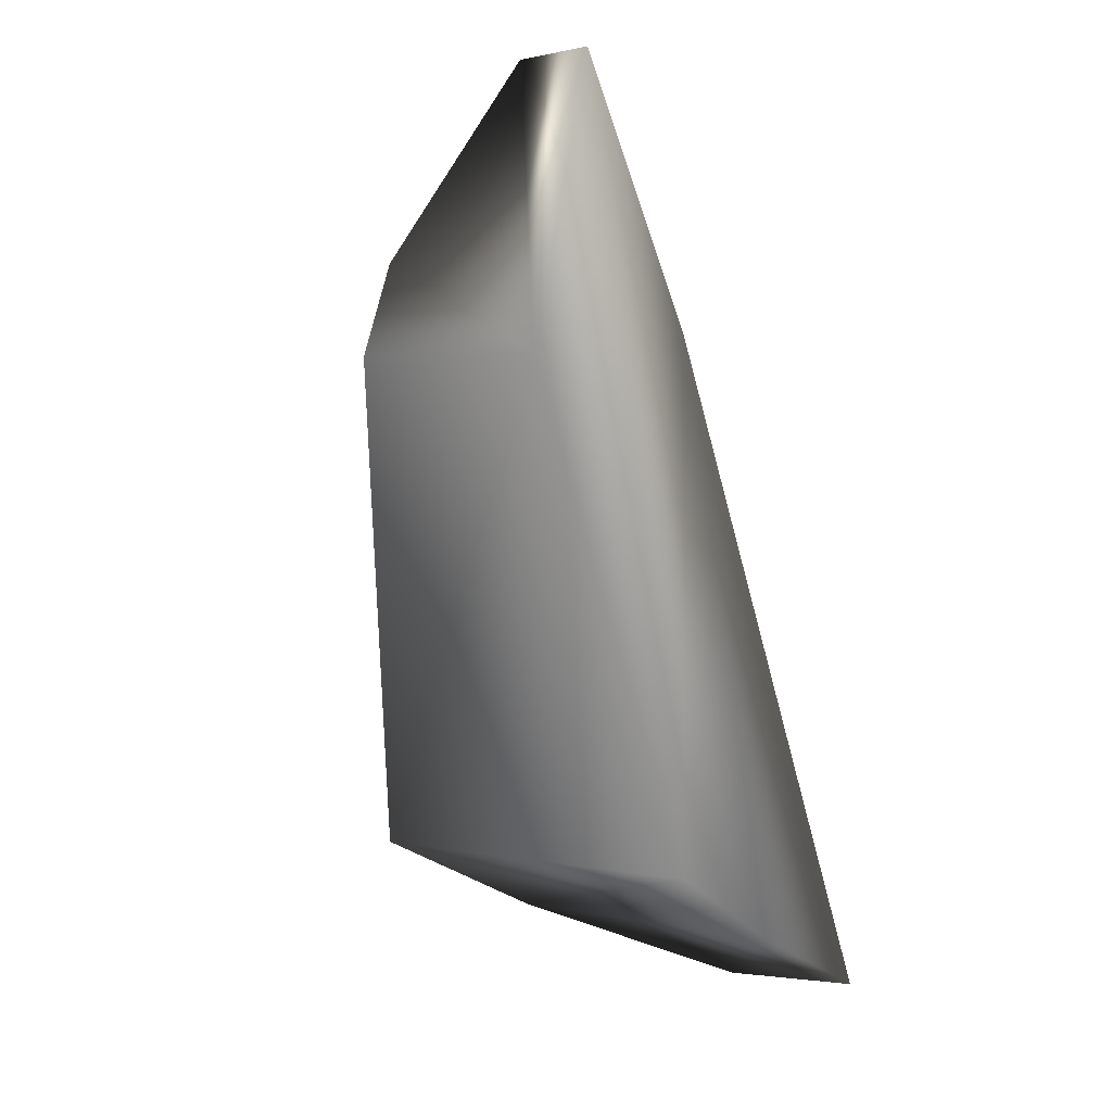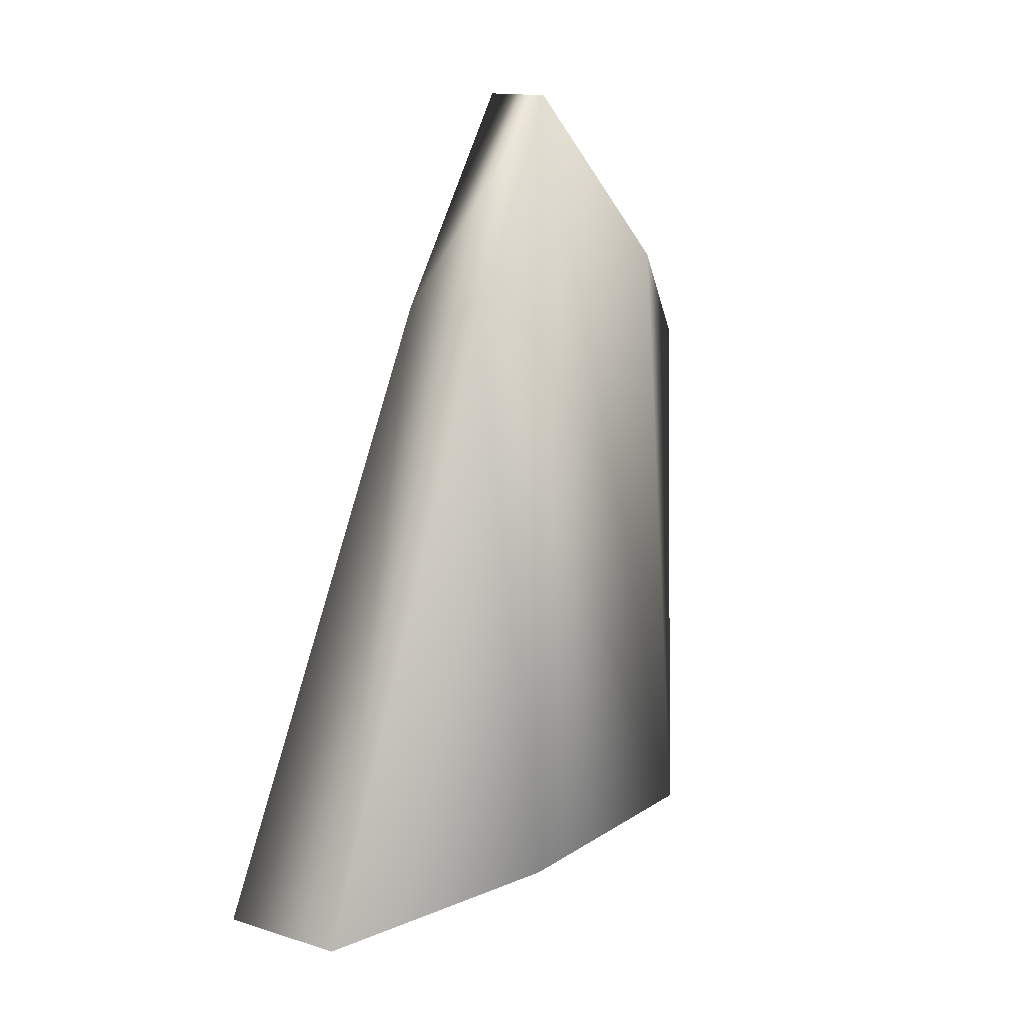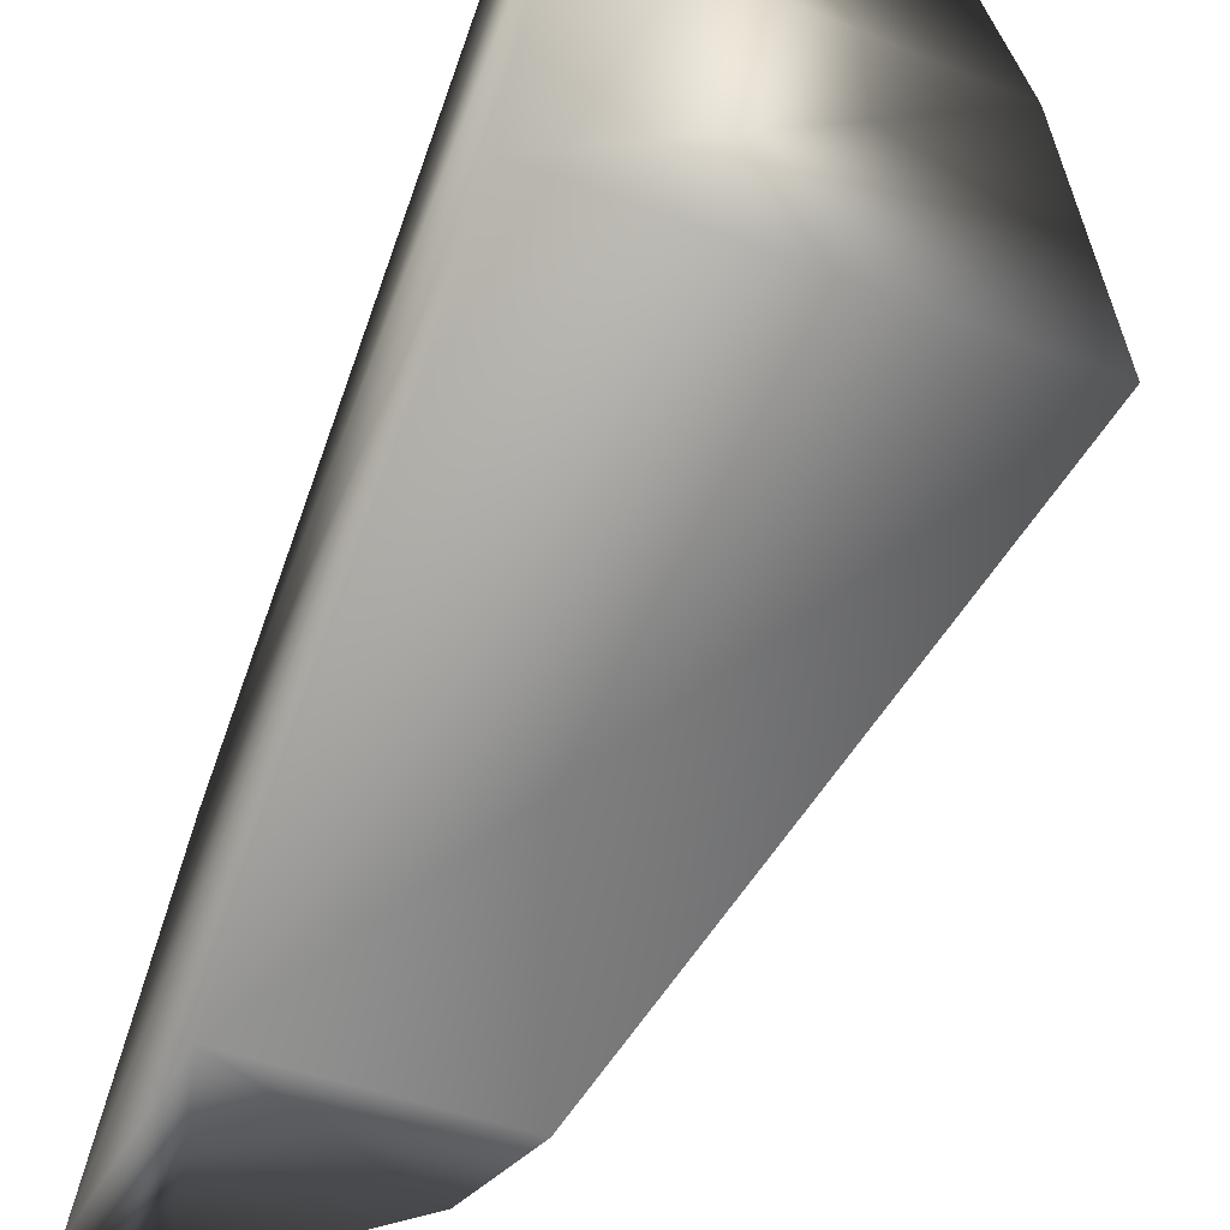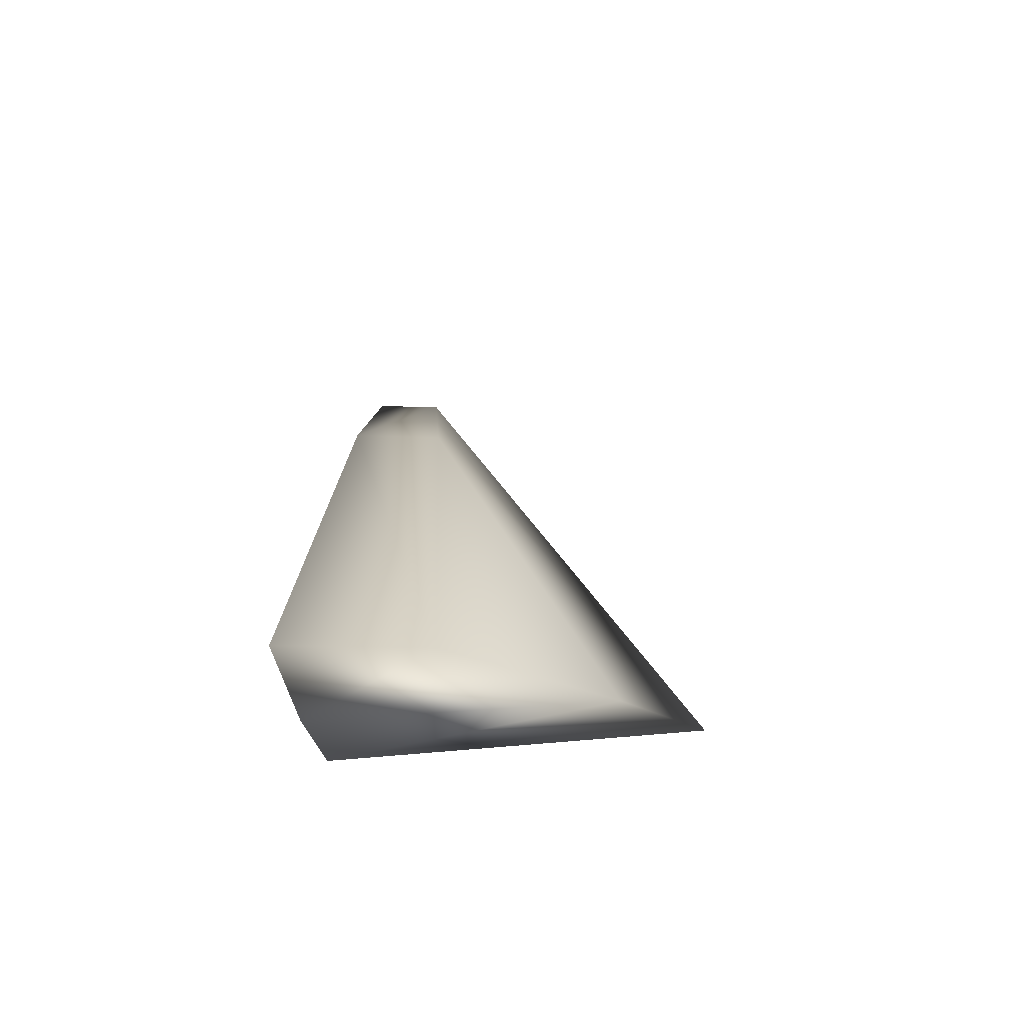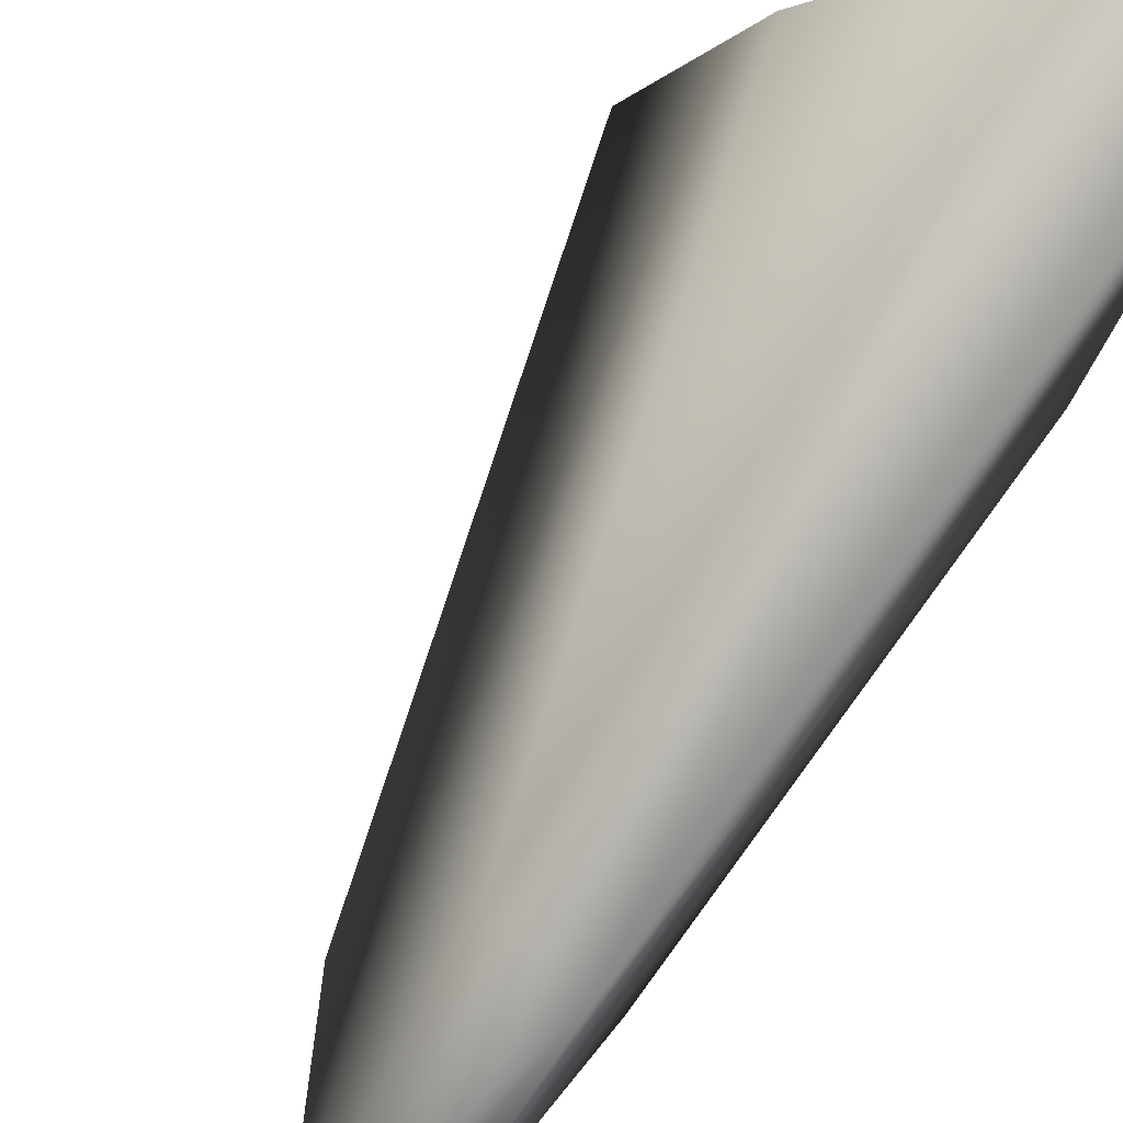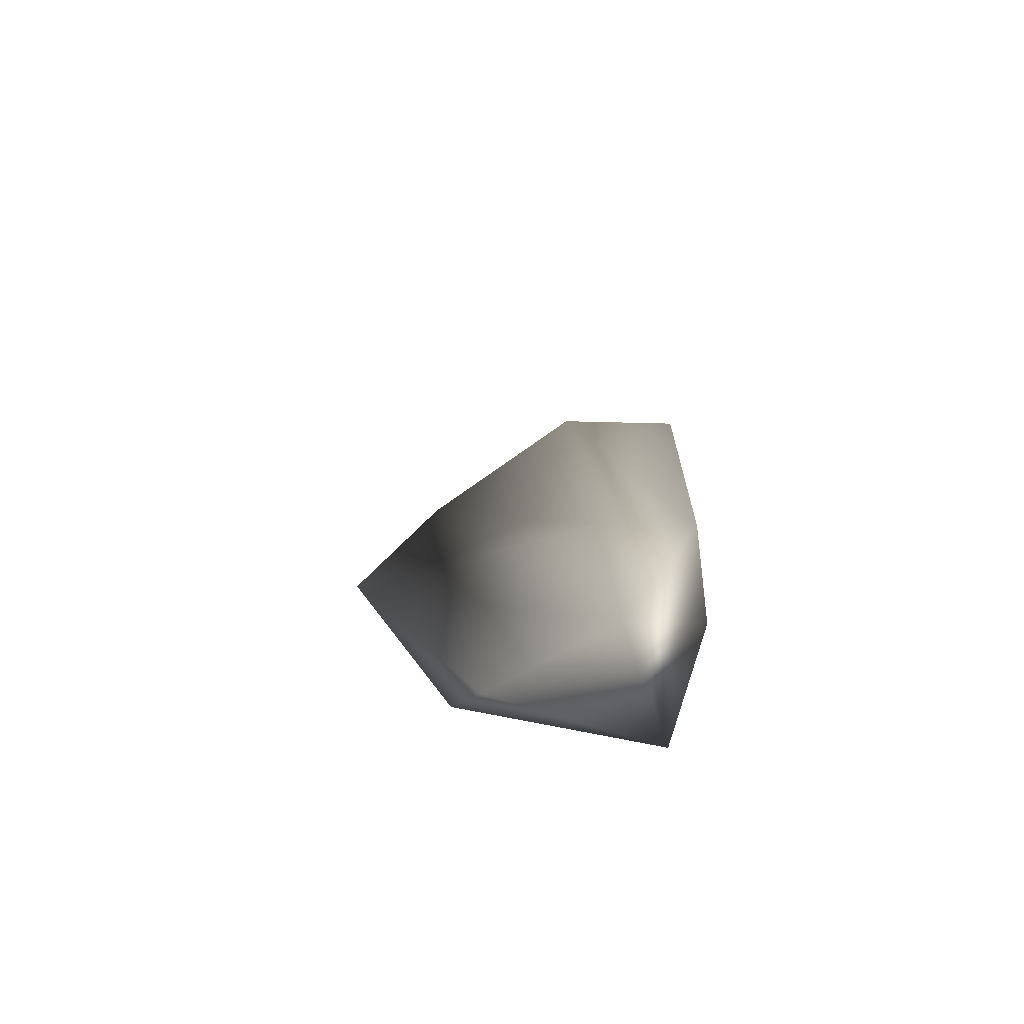
<metadata>
{"format":"obj","ext":"obj","renderer":"f3d","projection":"perspective","resolution":1024,"background":"white","views":[{"elev":-2.3,"azim":38.5,"up":"+Z"},{"elev":13.3,"azim":-140.5,"up":"+Z"},{"elev":-48.3,"azim":158.4,"up":"+Y"},{"elev":-48.2,"azim":-175.6,"up":"+Z"},{"elev":70.3,"azim":38.3,"up":"+Y"},{"elev":75.5,"azim":6.6,"up":"+Z"}]}
</metadata>
<code>
v 0.9095 -0.8057 5.104
v -0.7442 -0.1437 1.867
v 0.907 -0.1562 1.813
v 0.28 1.124 1.217
v 0.4887 -0.2039 4.047
v -0.3881 0.4073 1.559
v 0.8924 1.179 1.217
v 0.8894 -1.107 3.868
v 0.07712 -1.037 4.311
v 0.9082 0.4469 1.503
v 0.9101 -0.1605 4.053
v 0.5943 -0.8369 5.098
v -0.05484 -1.049 3.942
g Eagle_Face_L_Col
f 6 3 2
f 6 5 4
f 6 2 5
f 8 2 3
f 8 3 1
f 10 6 4
f 10 3 6
f 10 4 7
f 11 10 7
f 11 1 3
f 11 3 10
f 11 7 4
f 11 4 5
f 12 5 2
f 12 2 9
f 12 11 5
f 12 1 11
f 12 9 8
f 12 8 1
f 13 9 2
f 13 2 8
f 13 8 9

</code>
